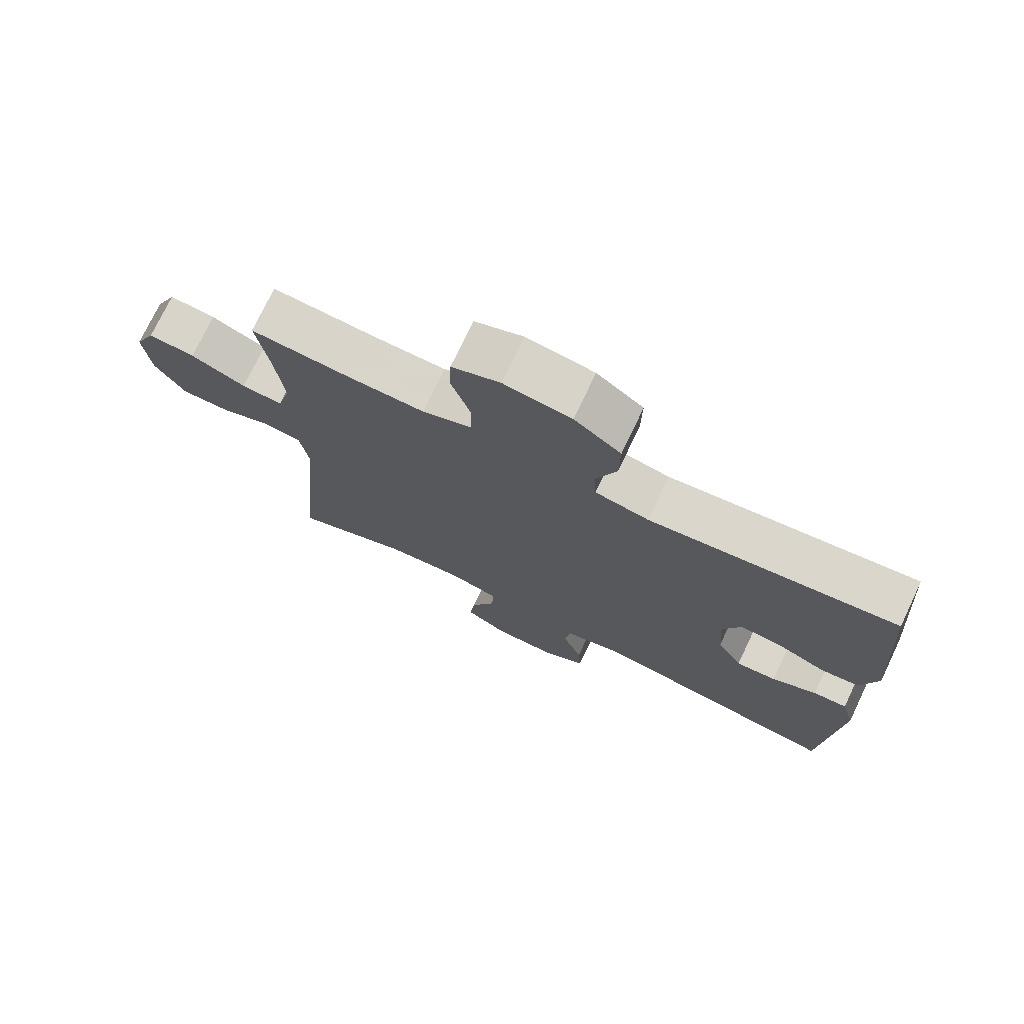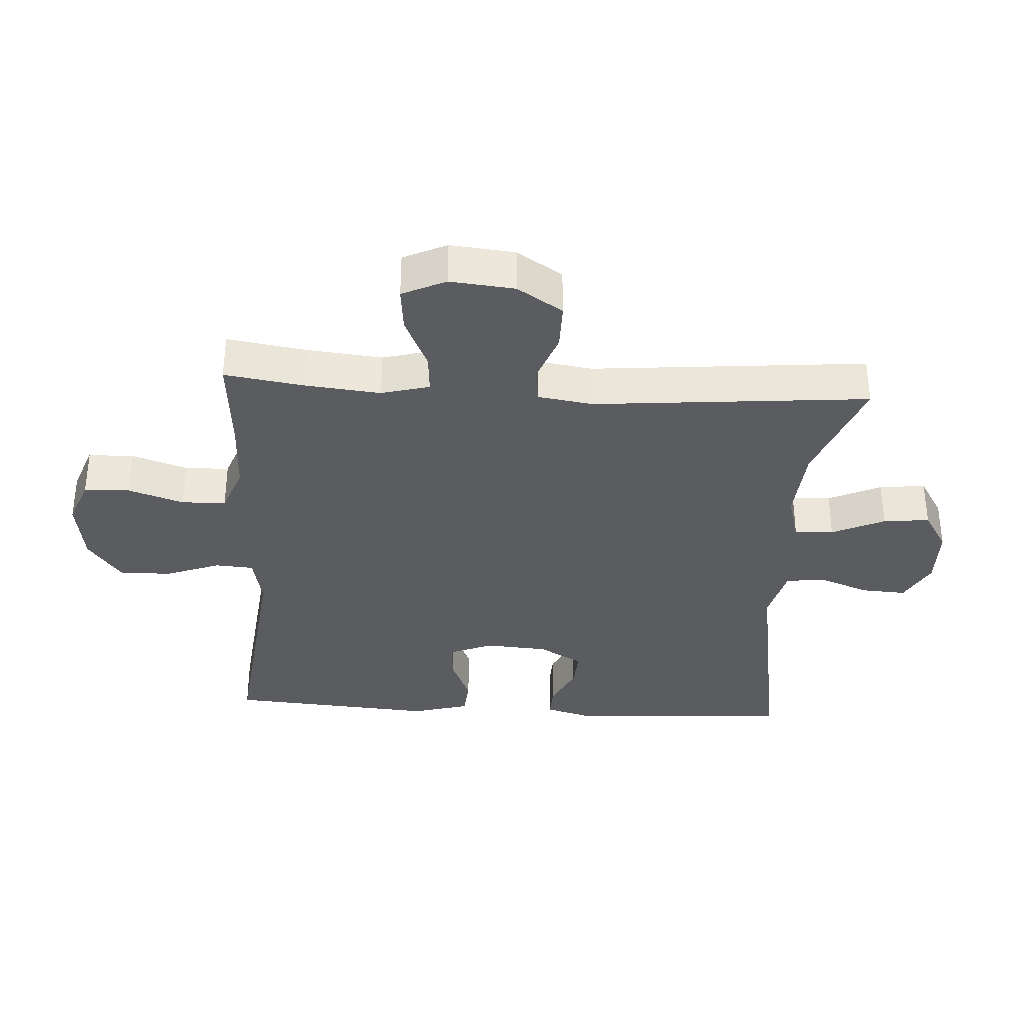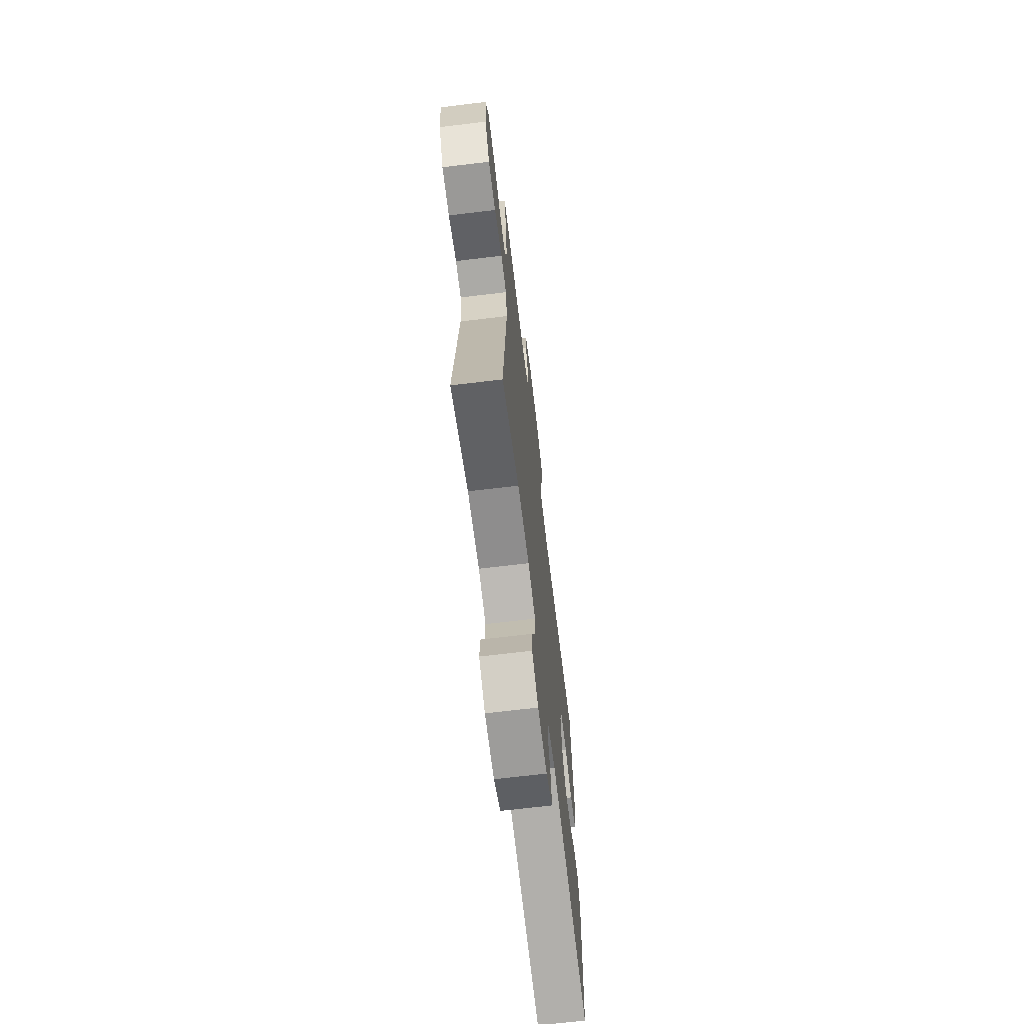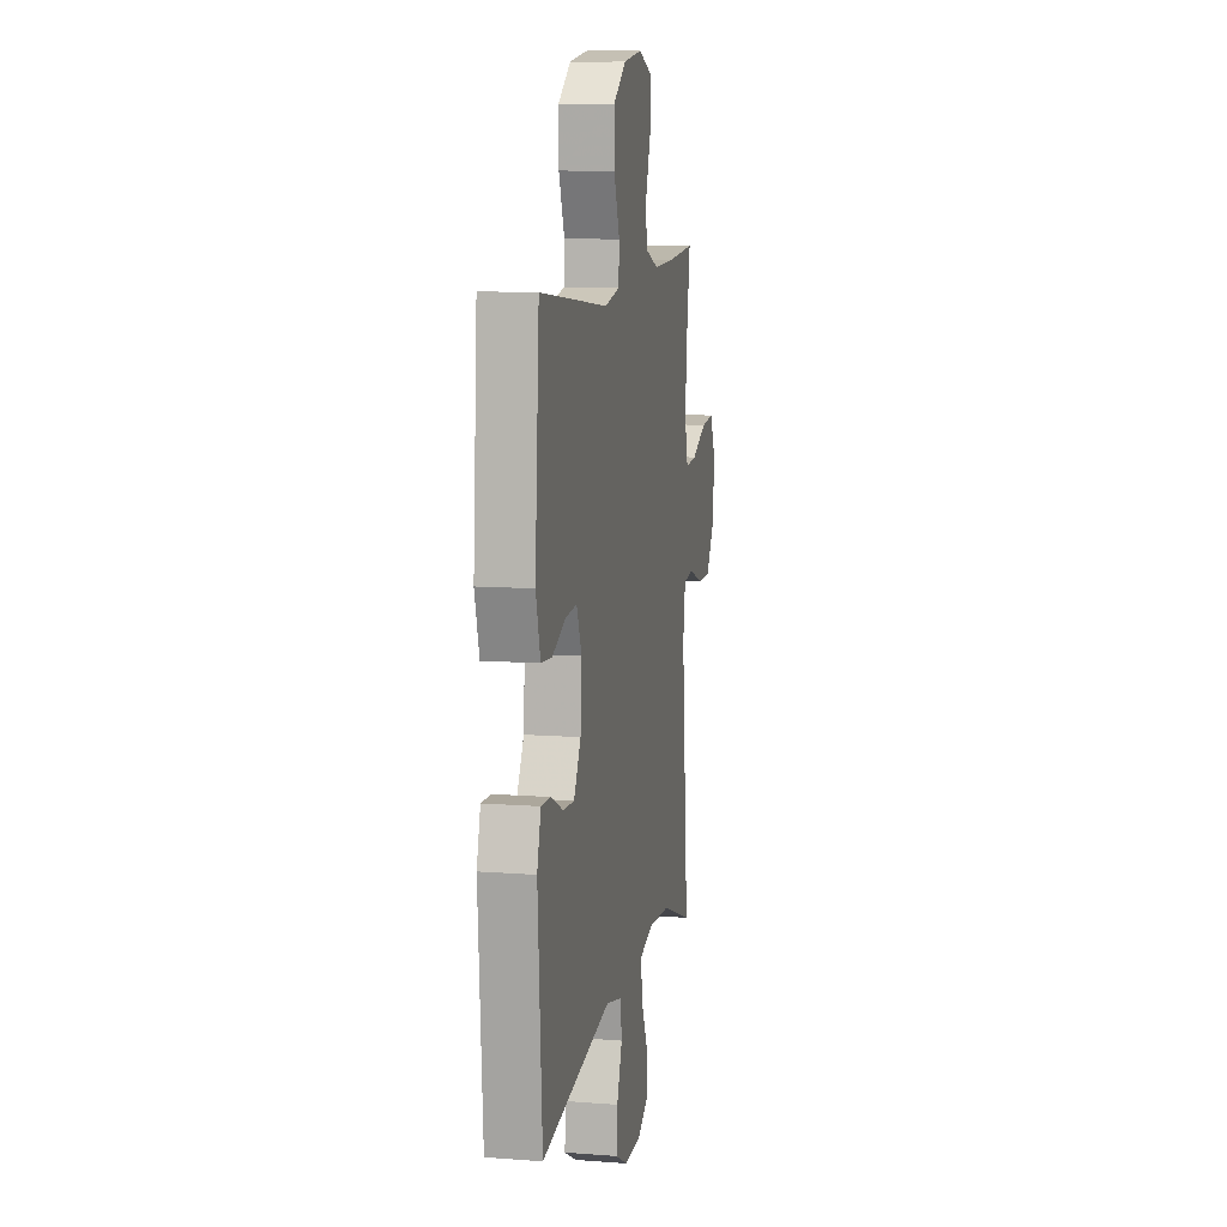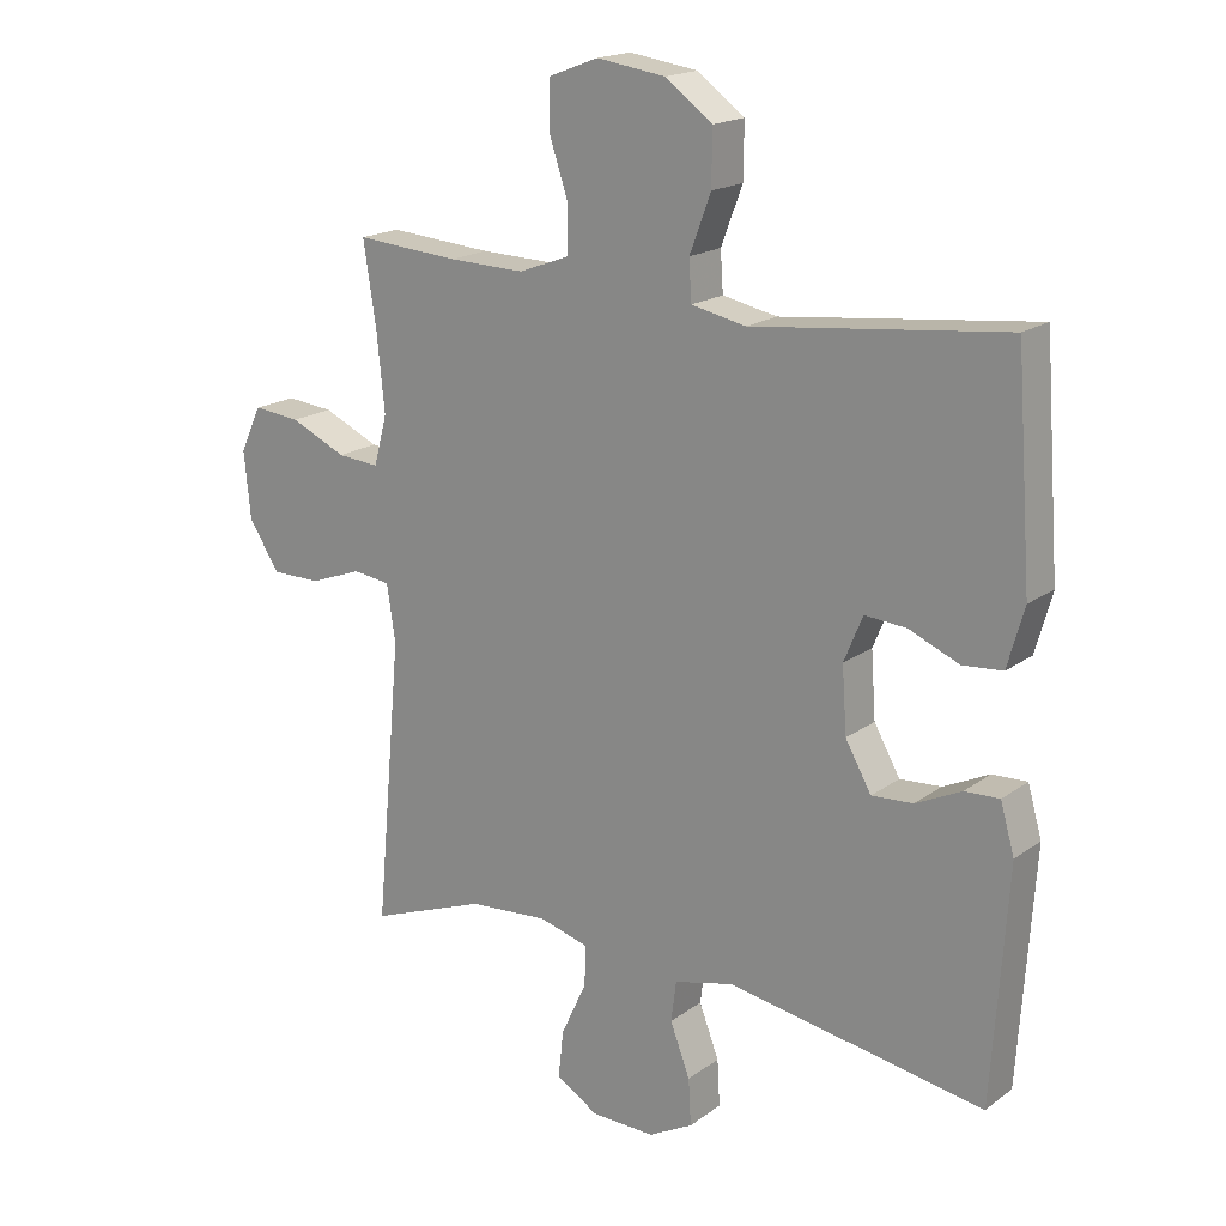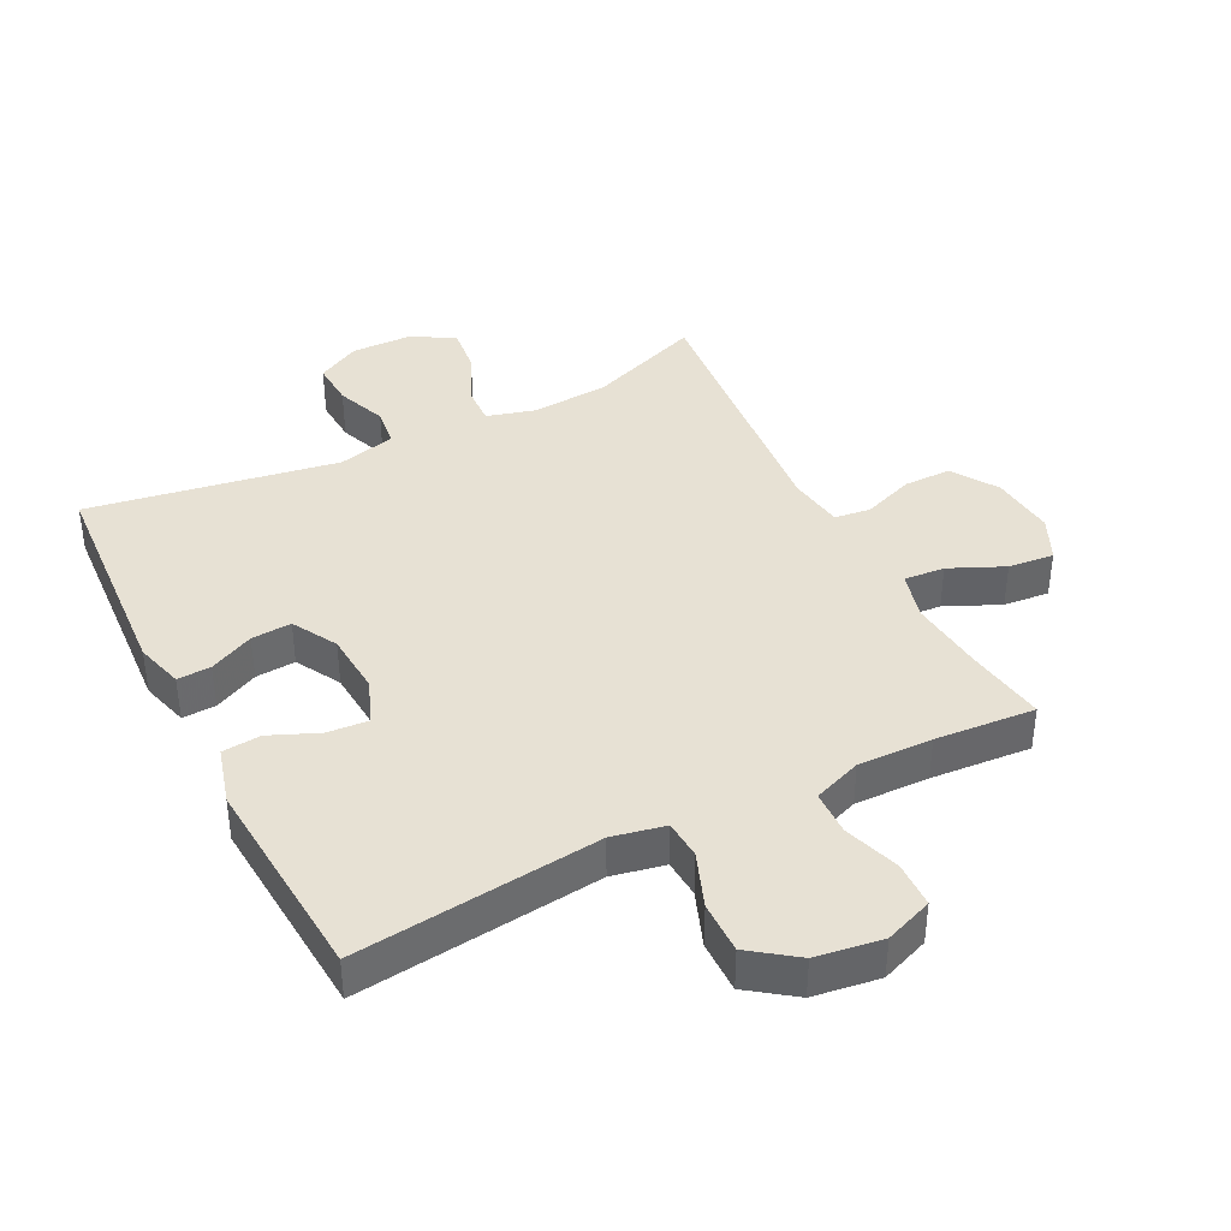
<metadata>
{"format":"obj","ext":"obj","renderer":"f3d","projection":"perspective","resolution":1024,"background":"white","views":[{"elev":74.4,"azim":-154.5,"up":"+Z"},{"elev":-34.6,"azim":86.5,"up":"+Y"},{"elev":-68.9,"azim":96.9,"up":"+Z"},{"elev":10.4,"azim":-79.0,"up":"+Z"},{"elev":18.2,"azim":-143.8,"up":"+Z"},{"elev":39.5,"azim":-26.9,"up":"+Y"}]}
</metadata>
<code>
v -0.5 0.07 0.5
v -0.121 0.07 0.458
v -0.039 0.07 0.475
v -0.035 0.07 0.535
v -0.067 0.07 0.62
v -0.068 0.07 0.701
v 0.003 0.07 0.753
v 0.106 0.07 0.768
v 0.18 0.07 0.74
v 0.182 0.07 0.669
v 0.153 0.07 0.582
v 0.155 0.07 0.513
v 0.23 0.07 0.485
v 0.345 0.07 0.488
v 0.5 0.07 0.5
v 0.481 0.07 0.377
v 0.469 0.07 0.258
v 0.489 0.07 0.183
v 0.552 0.07 0.188
v 0.636 0.07 0.226
v 0.707 0.07 0.233
v 0.739 0.07 0.165
v 0.729 0.07 0.064
v 0.683 0.07 -0.007
v 0.609 0.07 -0.007
v 0.53 0.07 0.022
v 0.474 0.07 0.015
v 0.461 0.07 -0.071
v 0.5 0.07 -0.5
v 0.324 0.07 -0.434
v 0.204 0.07 -0.425
v 0.128 0.07 -0.446
v 0.131 0.07 -0.507
v 0.169 0.07 -0.589
v 0.177 0.07 -0.661
v 0.113 0.07 -0.7
v 0.017 0.07 -0.702
v -0.05 0.07 -0.666
v -0.046 0.07 -0.596
v -0.016 0.07 -0.518
v -0.024 0.07 -0.457
v -0.113 0.07 -0.435
v -0.5 0.07 -0.5
v -0.523 0.07 -0.151
v -0.502 0.07 -0.077
v -0.45 0.07 -0.079
v -0.381 0.07 -0.112
v -0.319 0.07 -0.116
v -0.28 0.07 -0.047
v -0.273 0.07 0.051
v -0.301 0.07 0.119
v -0.364 0.07 0.114
v -0.439 0.07 0.082
v -0.499 0.07 0.087
v -0.524 0.07 0.176
v -0.5 0 0.5
v -0.121 0 0.458
v -0.039 0 0.475
v -0.035 0 0.535
v -0.067 0 0.62
v -0.068 0 0.701
v 0.003 0 0.753
v 0.106 0 0.768
v 0.18 0 0.74
v 0.182 0 0.669
v 0.153 0 0.582
v 0.155 0 0.513
v 0.23 0 0.485
v 0.345 0 0.488
v 0.5 0 0.5
v 0.481 0 0.377
v 0.469 0 0.258
v 0.489 0 0.183
v 0.552 0 0.188
v 0.636 0 0.226
v 0.707 0 0.233
v 0.739 0 0.165
v 0.729 0 0.064
v 0.683 0 -0.007
v 0.609 0 -0.007
v 0.53 0 0.022
v 0.474 0 0.015
v 0.461 0 -0.071
v 0.5 0 -0.5
v 0.324 0 -0.434
v 0.204 0 -0.425
v 0.128 0 -0.446
v 0.131 0 -0.507
v 0.169 0 -0.589
v 0.177 0 -0.661
v 0.113 0 -0.7
v 0.017 0 -0.702
v -0.05 0 -0.666
v -0.046 0 -0.596
v -0.016 0 -0.518
v -0.024 0 -0.457
v -0.113 0 -0.435
v -0.5 0 -0.5
v -0.523 0 -0.151
v -0.502 0 -0.077
v -0.45 0 -0.079
v -0.381 0 -0.112
v -0.319 0 -0.116
v -0.28 0 -0.047
v -0.273 0 0.051
v -0.301 0 0.119
v -0.364 0 0.114
v -0.439 0 0.082
v -0.499 0 0.087
v -0.524 0 0.176
f 52 53 54 55
f 51 52 55 1
f 44 45 46 47
f 42 43 44 47
f 41 42 47 48
f 37 38 39 40
f 37 40 41
f 36 37 41
f 33 34 35 36
f 32 33 36 41
f 31 32 41 48
f 28 29 30
f 27 28 30 31
f 23 24 25 26
f 23 26 27
f 22 23 27
f 19 20 21 22
f 18 19 22 27
f 17 18 27 31
f 14 15 16
f 13 14 16 17
f 12 13 17 31
f 8 9 10 11
f 8 11 12
f 4 5 6 7
f 3 4 7 8
f 51 1 2
f 50 51 2 3
f 12 31 48 49
f 3 8 12 49
f 3 49 50
f 110 109 108 107
f 56 110 107 106
f 102 101 100 99
f 102 99 98 97
f 103 102 97 96
f 95 94 93 92
f 96 95 92
f 96 92 91
f 91 90 89 88
f 96 91 88 87
f 103 96 87 86
f 85 84 83
f 86 85 83 82
f 81 80 79 78
f 82 81 78
f 82 78 77
f 77 76 75 74
f 82 77 74 73
f 86 82 73 72
f 71 70 69
f 72 71 69 68
f 86 72 68 67
f 66 65 64 63
f 67 66 63
f 62 61 60 59
f 63 62 59 58
f 57 56 106
f 58 57 106 105
f 104 103 86 67
f 104 67 63 58
f 105 104 58
f 1 56 57 2
f 2 57 58 3
f 3 58 59 4
f 4 59 60 5
f 5 60 61 6
f 6 61 62 7
f 7 62 63 8
f 8 63 64 9
f 9 64 65 10
f 10 65 66 11
f 11 66 67 12
f 12 67 68 13
f 13 68 69 14
f 14 69 70 15
f 15 70 71 16
f 16 71 72 17
f 17 72 73 18
f 18 73 74 19
f 19 74 75 20
f 20 75 76 21
f 21 76 77 22
f 22 77 78 23
f 23 78 79 24
f 24 79 80 25
f 25 80 81 26
f 26 81 82 27
f 27 82 83 28
f 28 83 84 29
f 29 84 85 30
f 30 85 86 31
f 31 86 87 32
f 32 87 88 33
f 33 88 89 34
f 34 89 90 35
f 35 90 91 36
f 36 91 92 37
f 37 92 93 38
f 38 93 94 39
f 39 94 95 40
f 40 95 96 41
f 41 96 97 42
f 42 97 98 43
f 43 98 99 44
f 44 99 100 45
f 45 100 101 46
f 46 101 102 47
f 47 102 103 48
f 48 103 104 49
f 49 104 105 50
f 50 105 106 51
f 51 106 107 52
f 52 107 108 53
f 53 108 109 54
f 54 109 110 55
f 55 110 56 1

</code>
